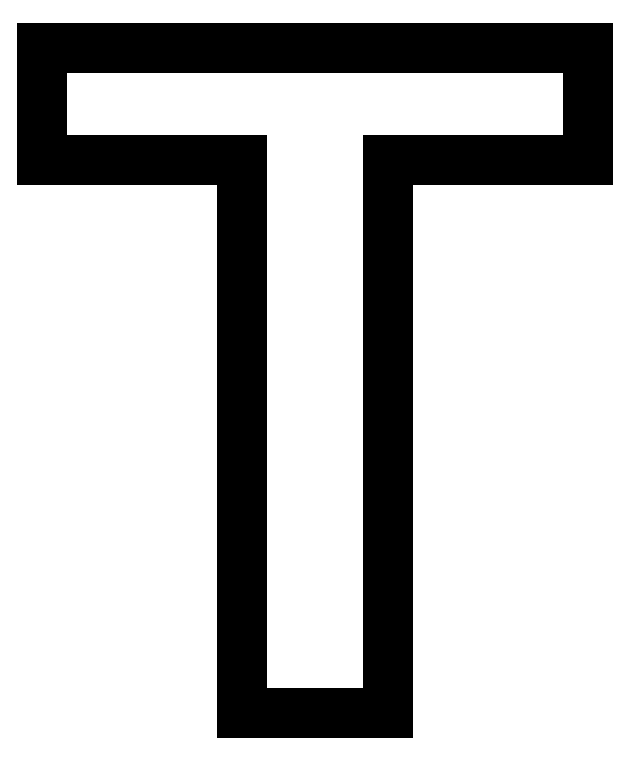
<metadata>
{"format":"dxf","ext":"dxf","renderer":"ezdxf+matplotlib","layout":"modelspace","background":"white","min_lineweight":24,"dpi":150}
</metadata>
<code>
0
SECTION
2
ENTITIES
0
LINE
8
0
10
2.085
20
-7.538
11
7.317
21
-7.538
0
LINE
8
0
10
7.317
20
-7.538
11
7.317
21
-4.6
0
LINE
8
0
10
7.317
20
-4.6
11
-6.946
21
-4.6
0
LINE
8
0
10
-6.946
20
-4.6
11
-6.946
21
-7.538
0
LINE
8
0
10
-6.946
20
-7.538
11
-1.715
21
-7.538
0
LINE
8
0
10
-1.715
20
-7.538
11
-1.715
21
-21.98
0
LINE
8
0
10
-1.715
20
-21.98
11
2.085
21
-21.98
0
LINE
8
0
10
2.085
20
-21.98
11
2.085
21
-7.538
0
ENDSEC
0
EOF

</code>
